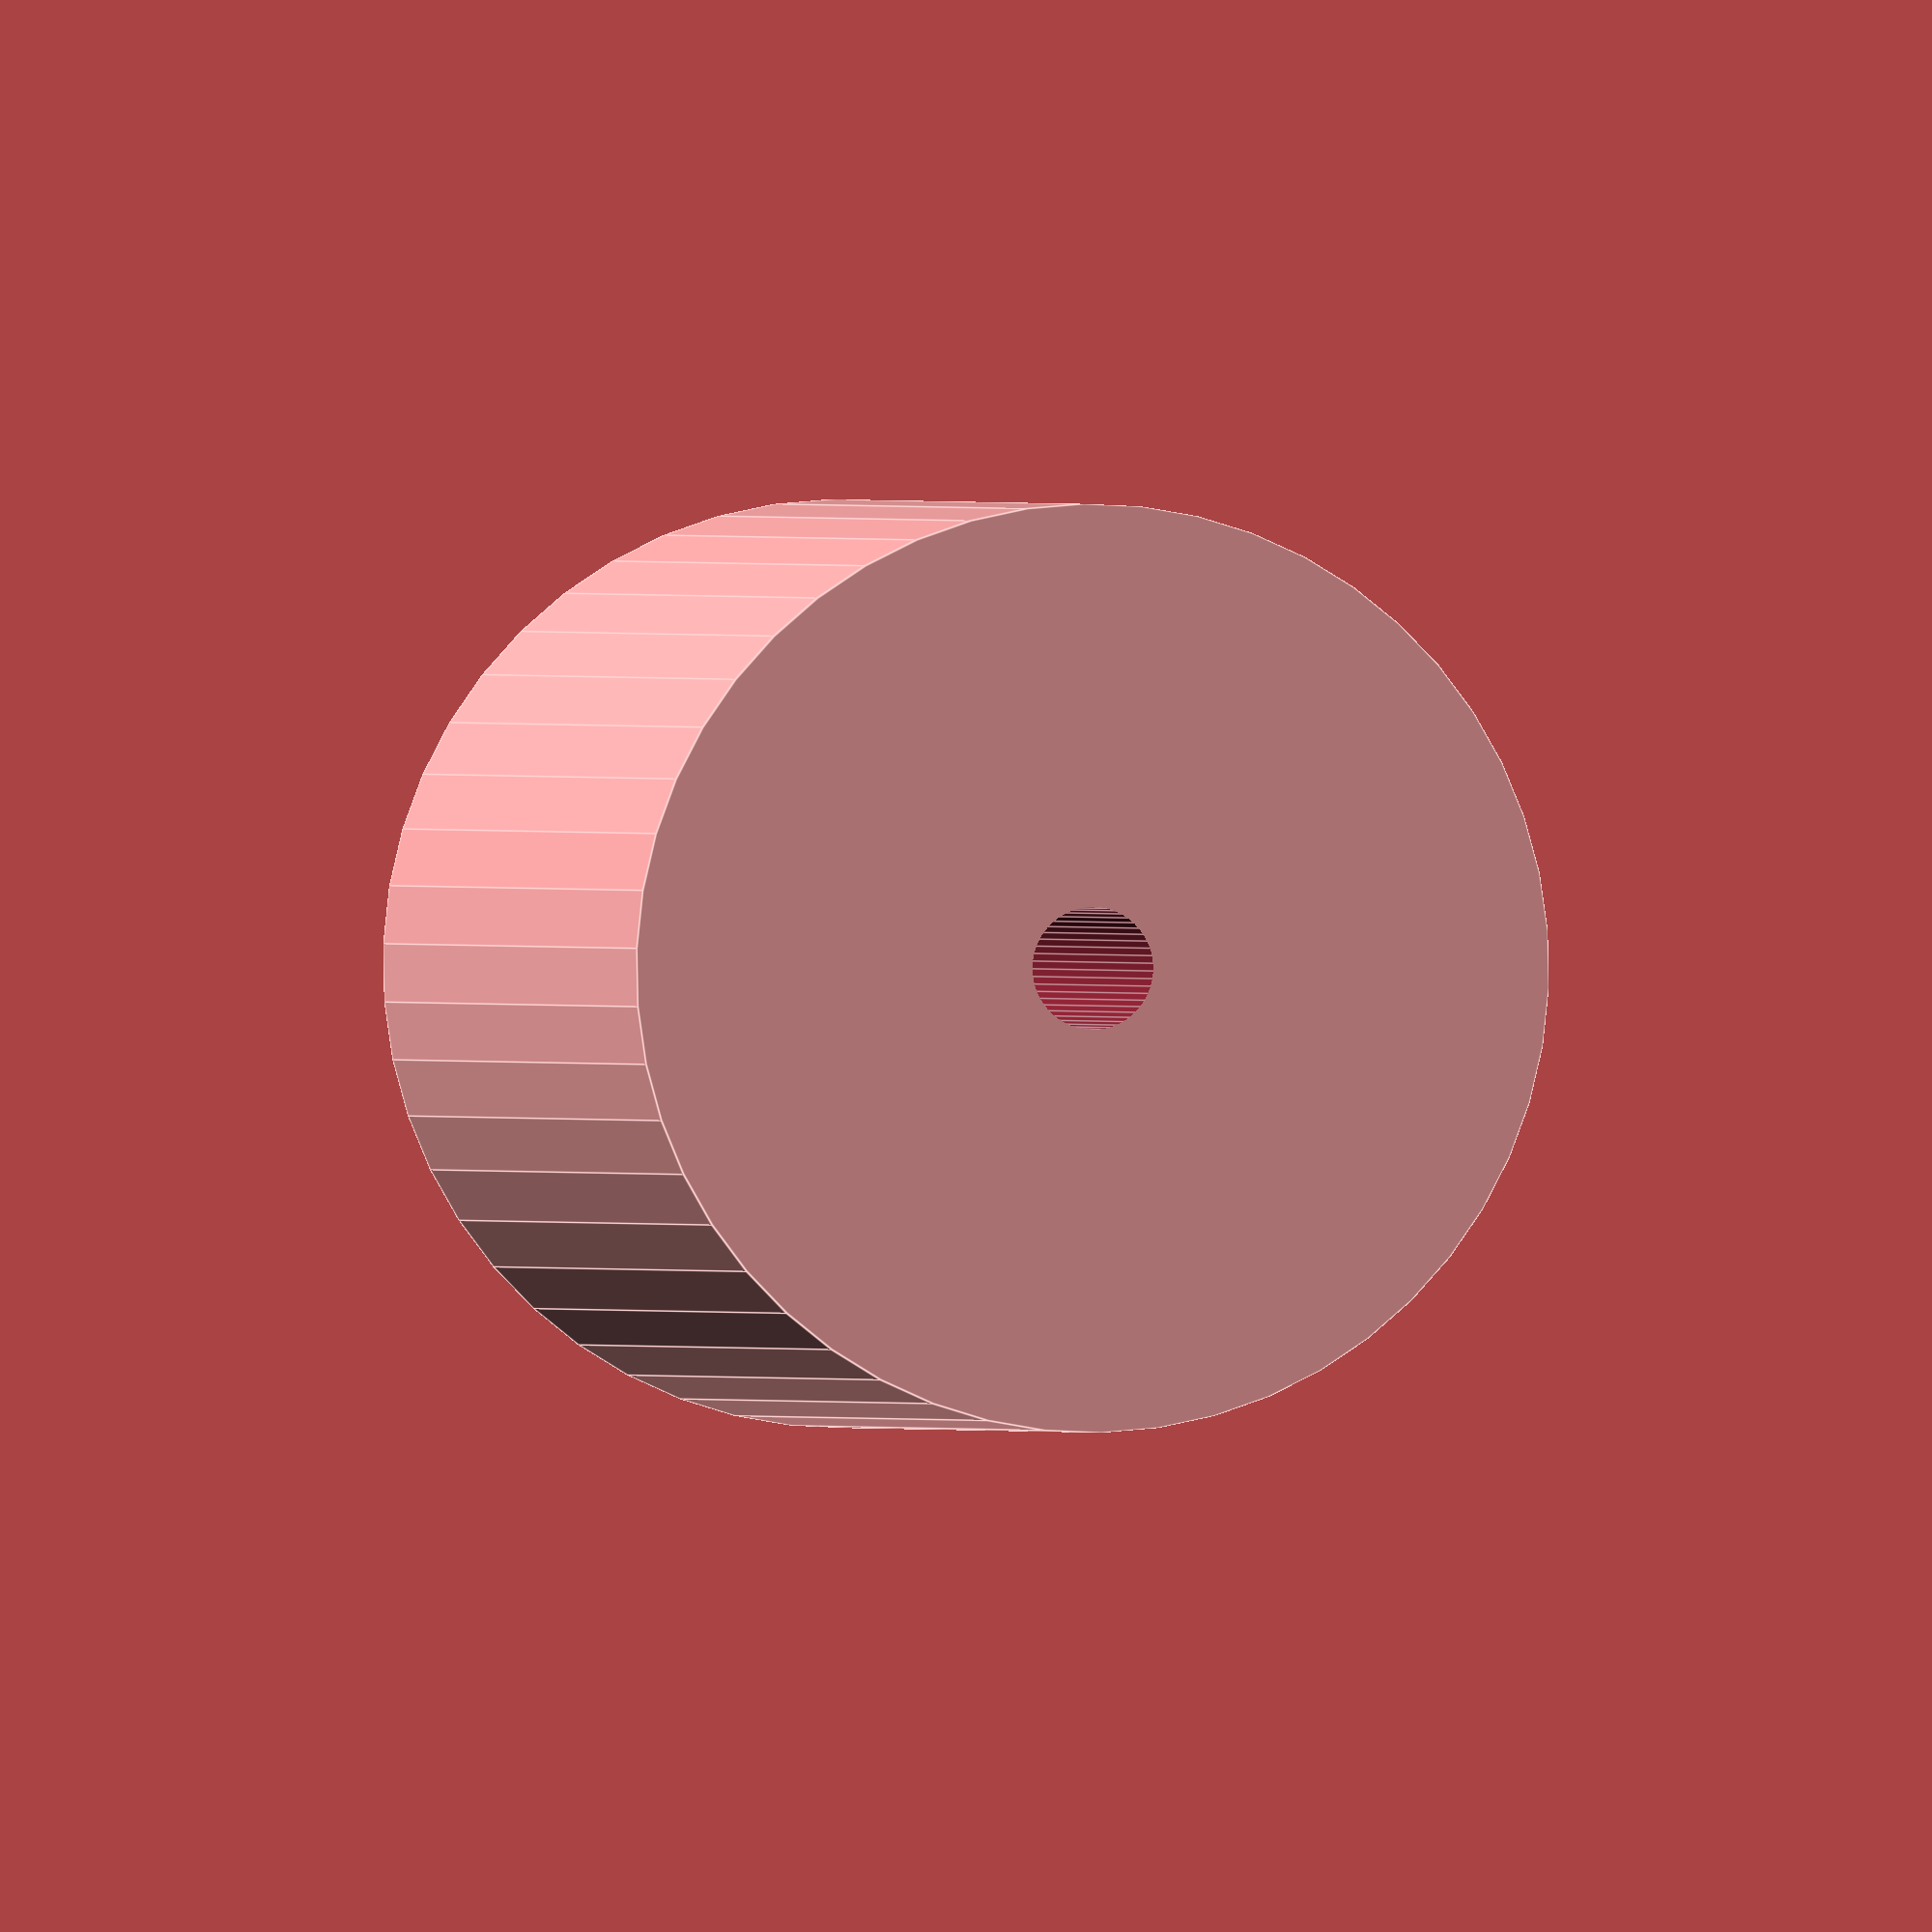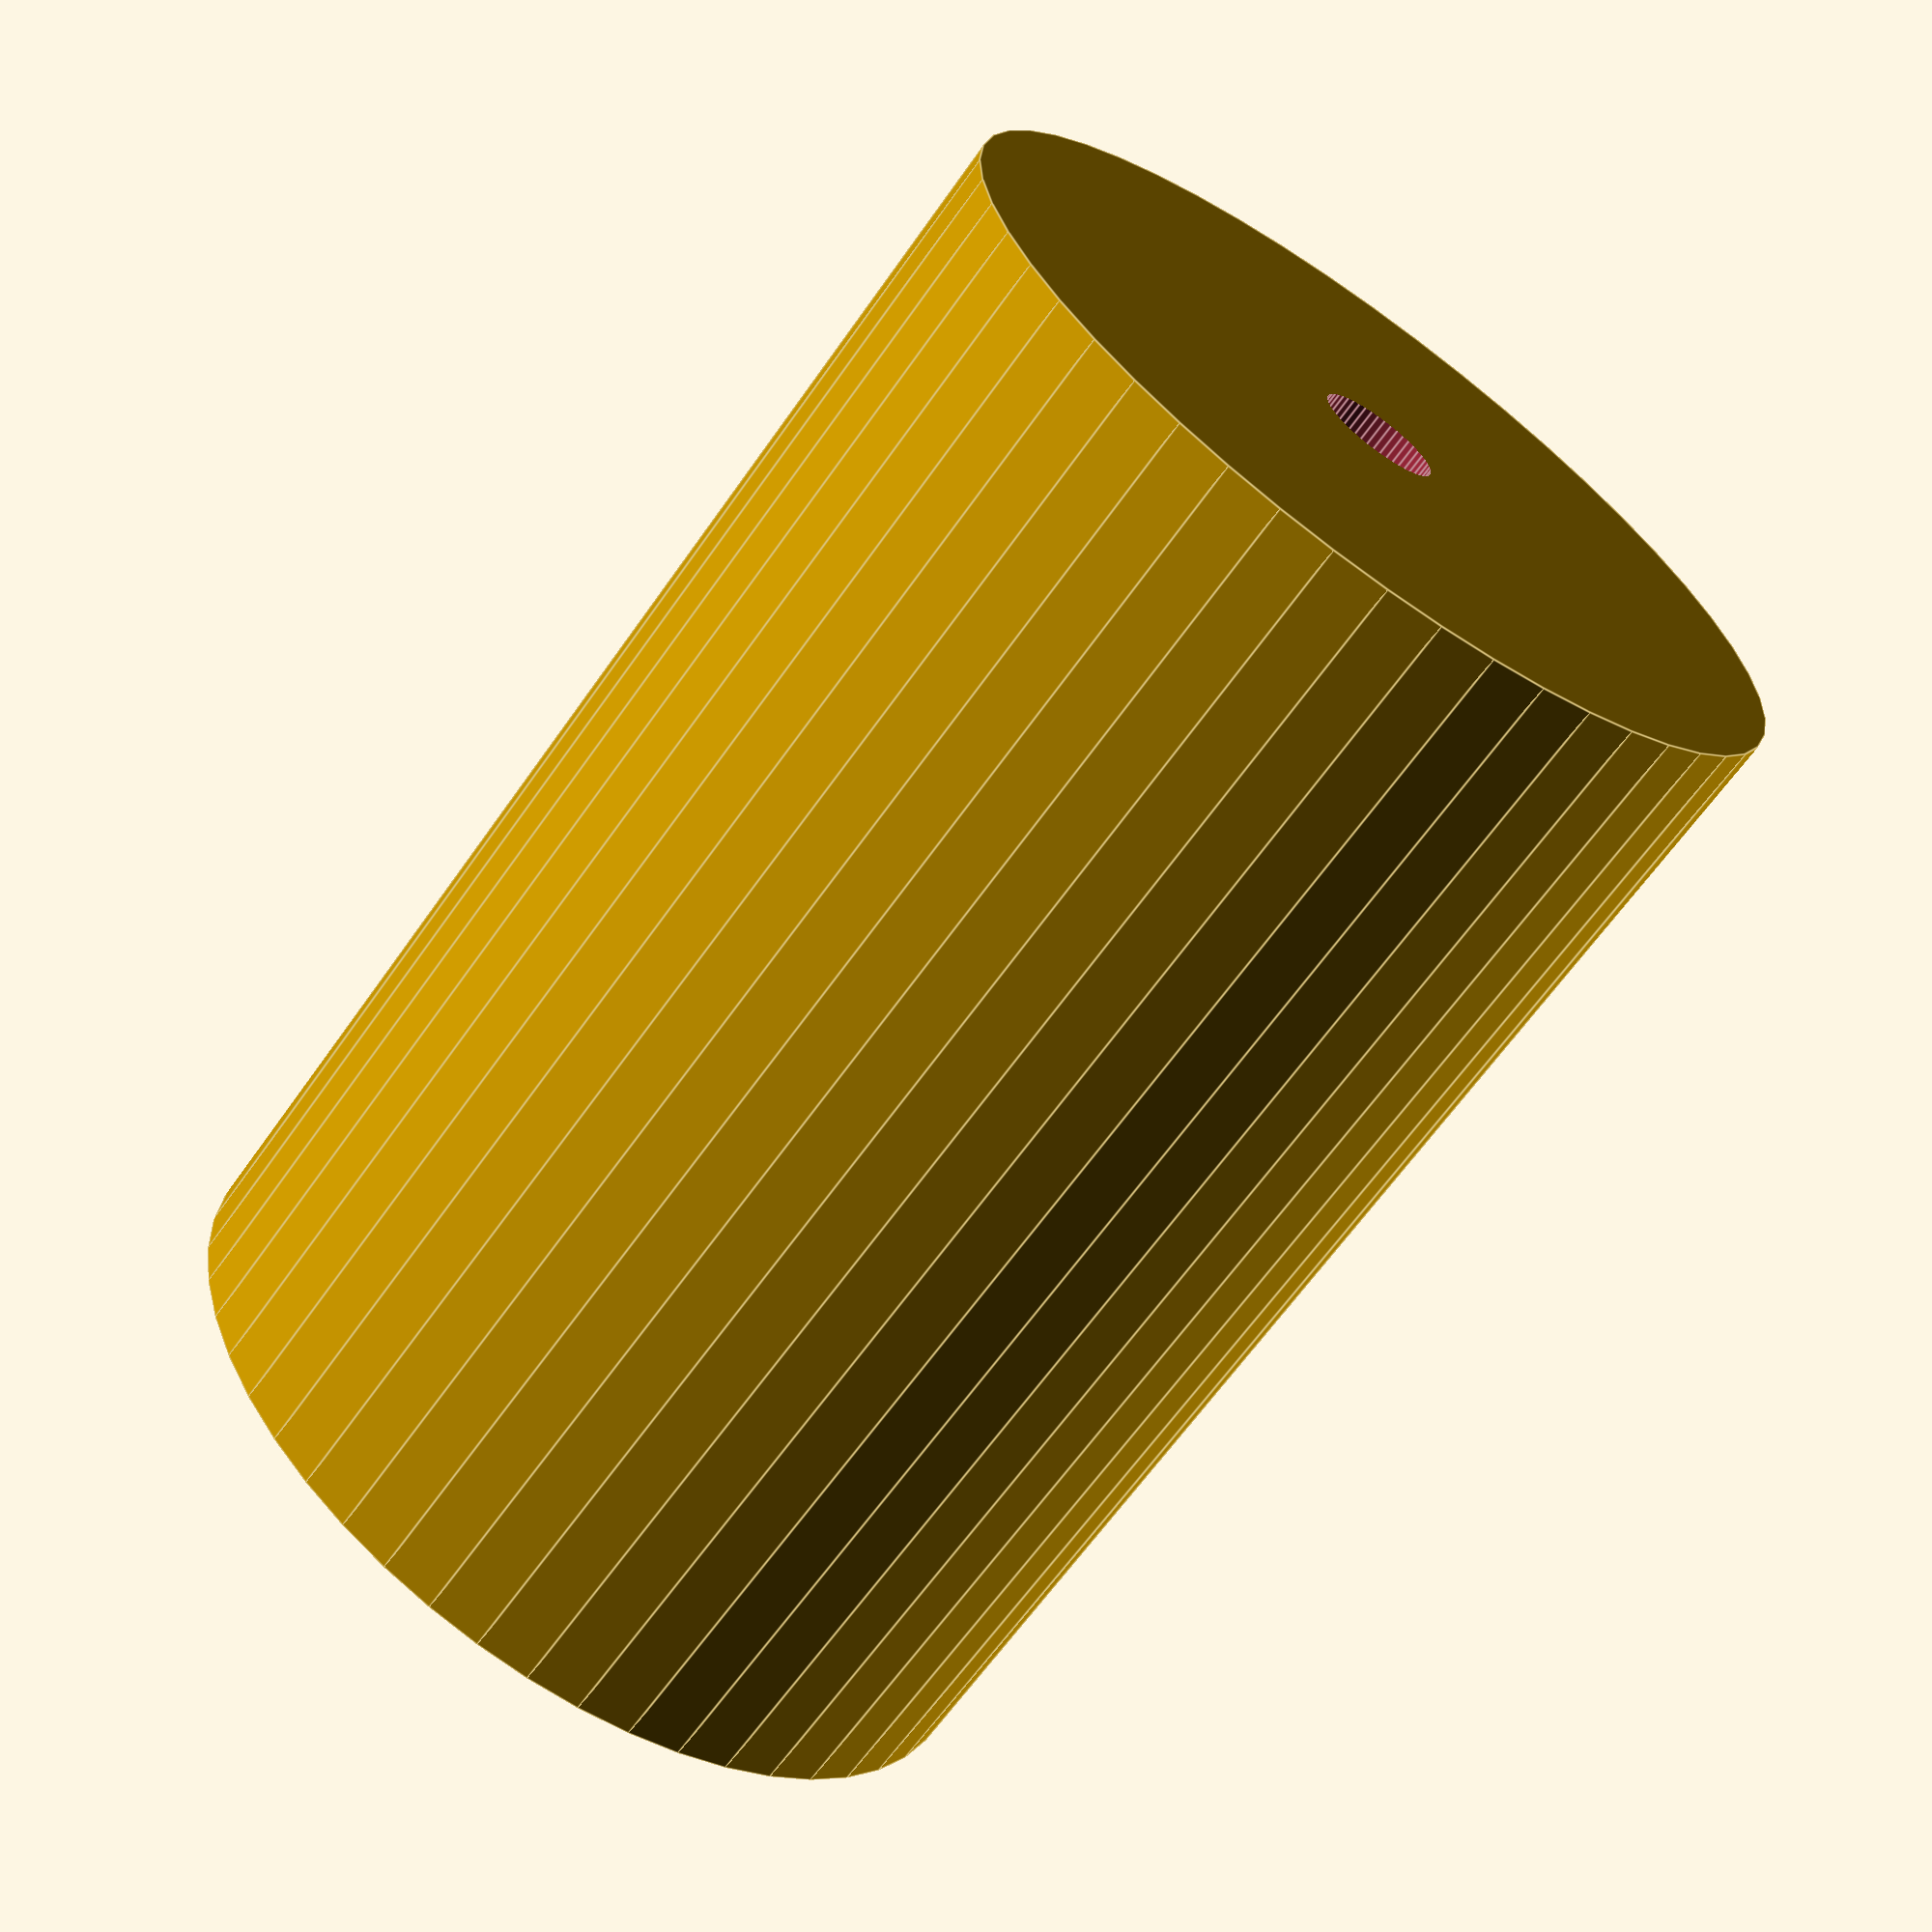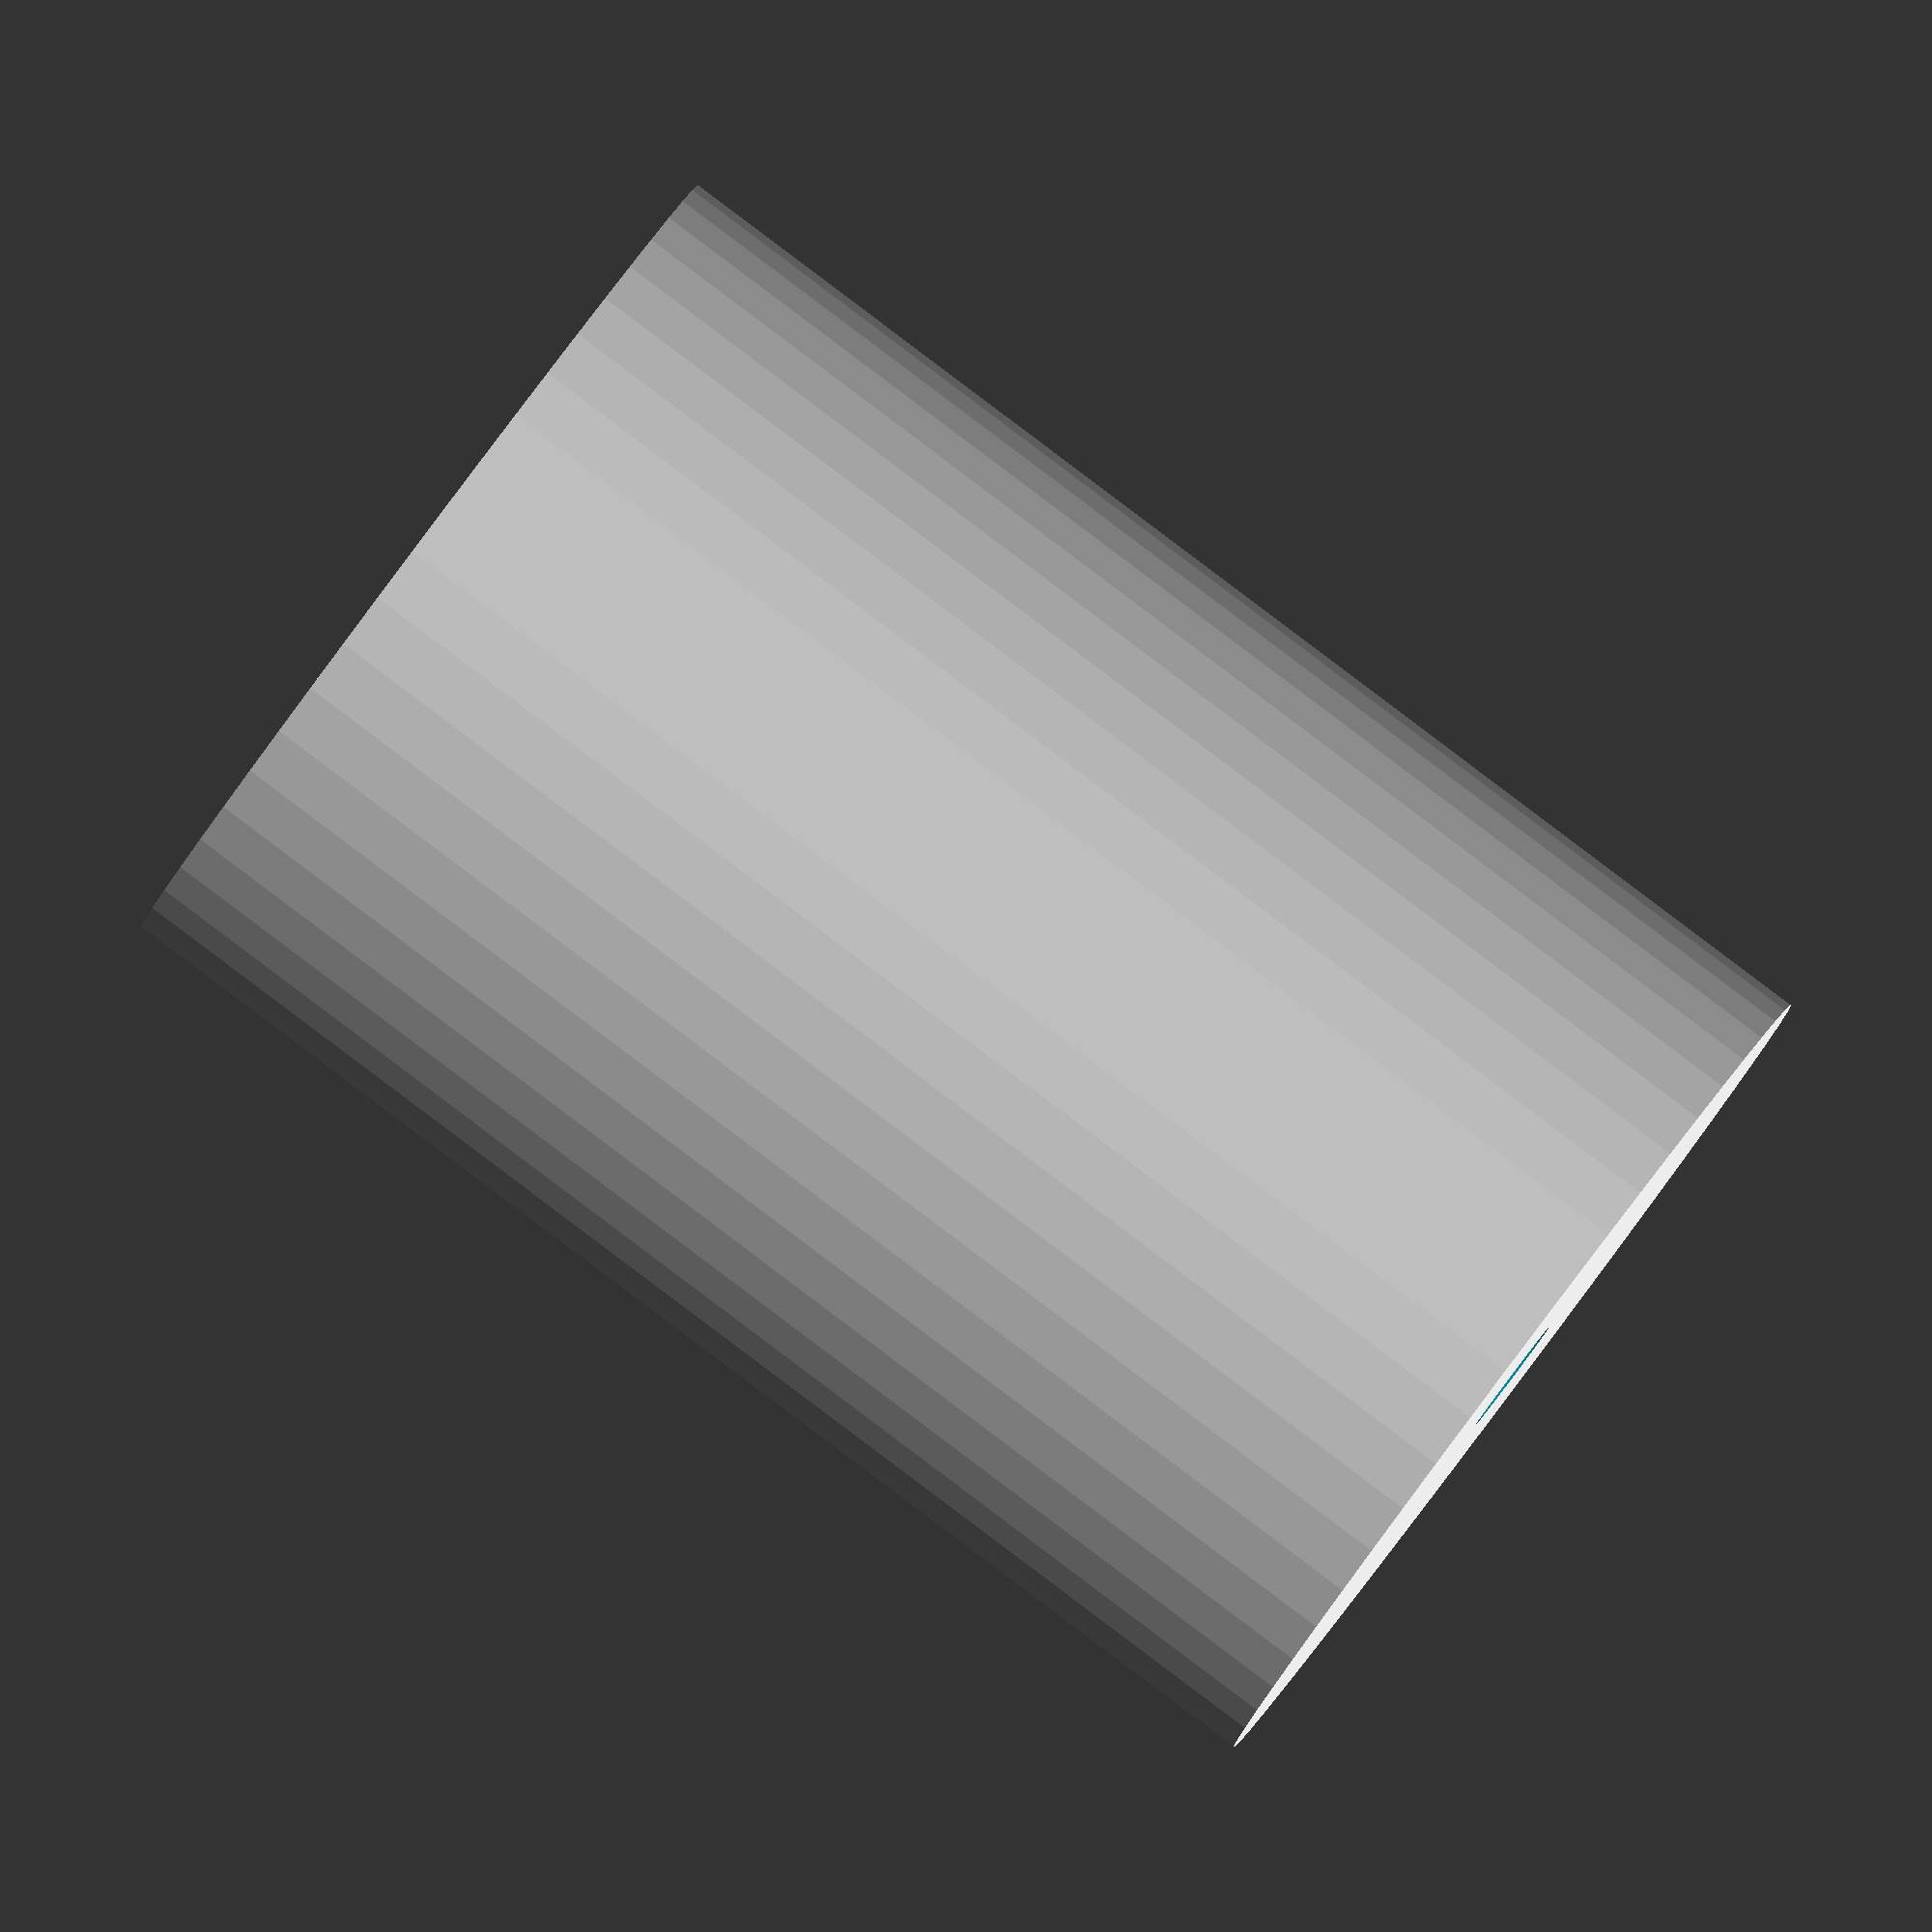
<openscad>
$fn = 50;


difference() {
	union() {
		translate(v = [0, 0, -25.0000000000]) {
			cylinder(h = 50, r = 17.0000000000);
		}
	}
	union() {
		translate(v = [0, 0, -100.0000000000]) {
			cylinder(h = 200, r = 2.2500000000);
		}
	}
}
</openscad>
<views>
elev=359.8 azim=47.9 roll=169.3 proj=o view=edges
elev=64.6 azim=231.2 roll=324.9 proj=p view=edges
elev=91.8 azim=357.9 roll=53.1 proj=o view=wireframe
</views>
